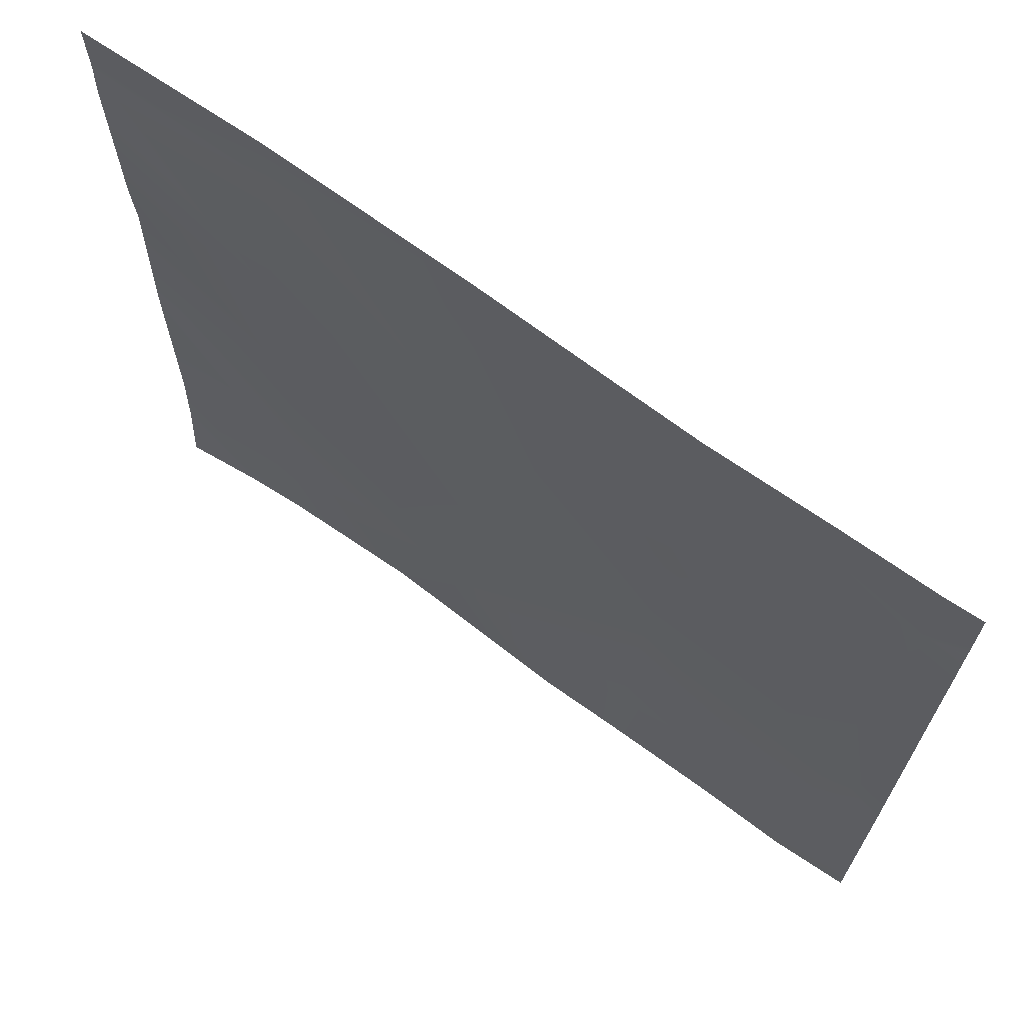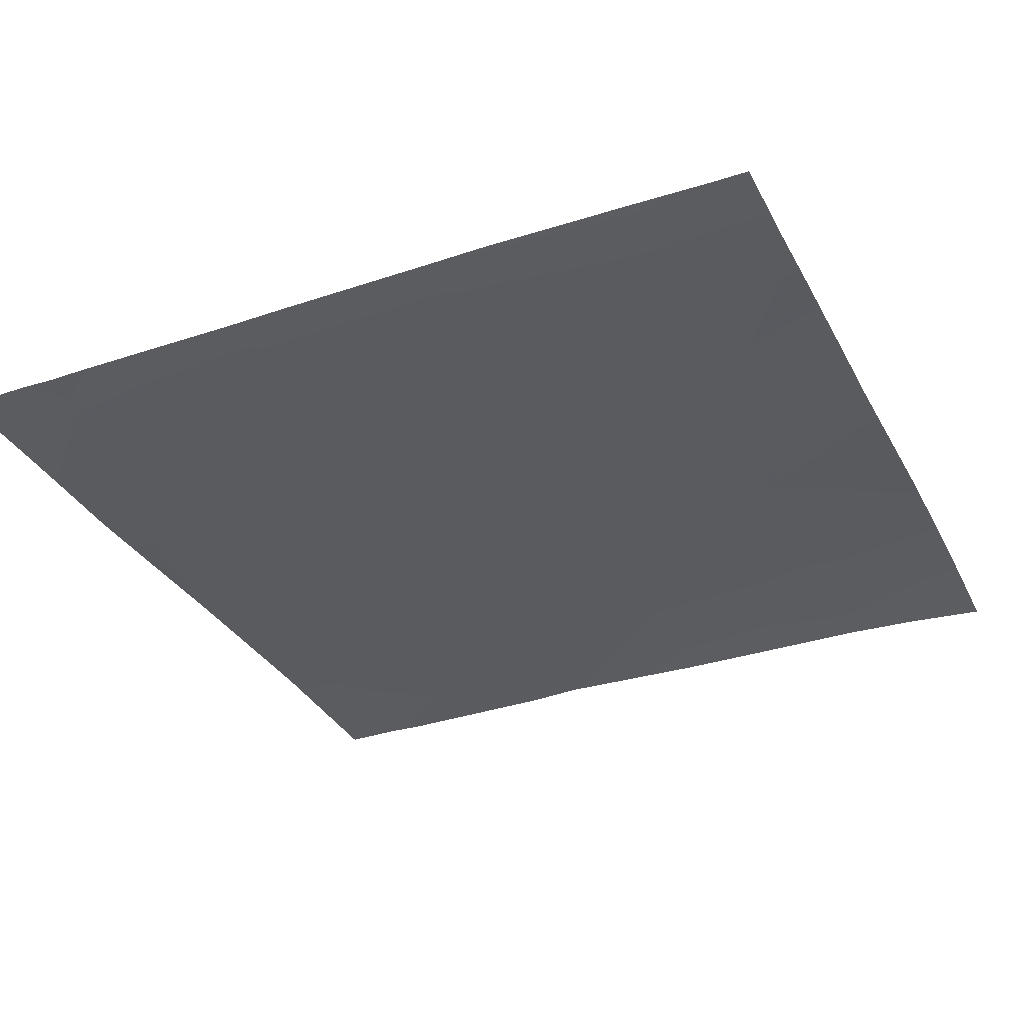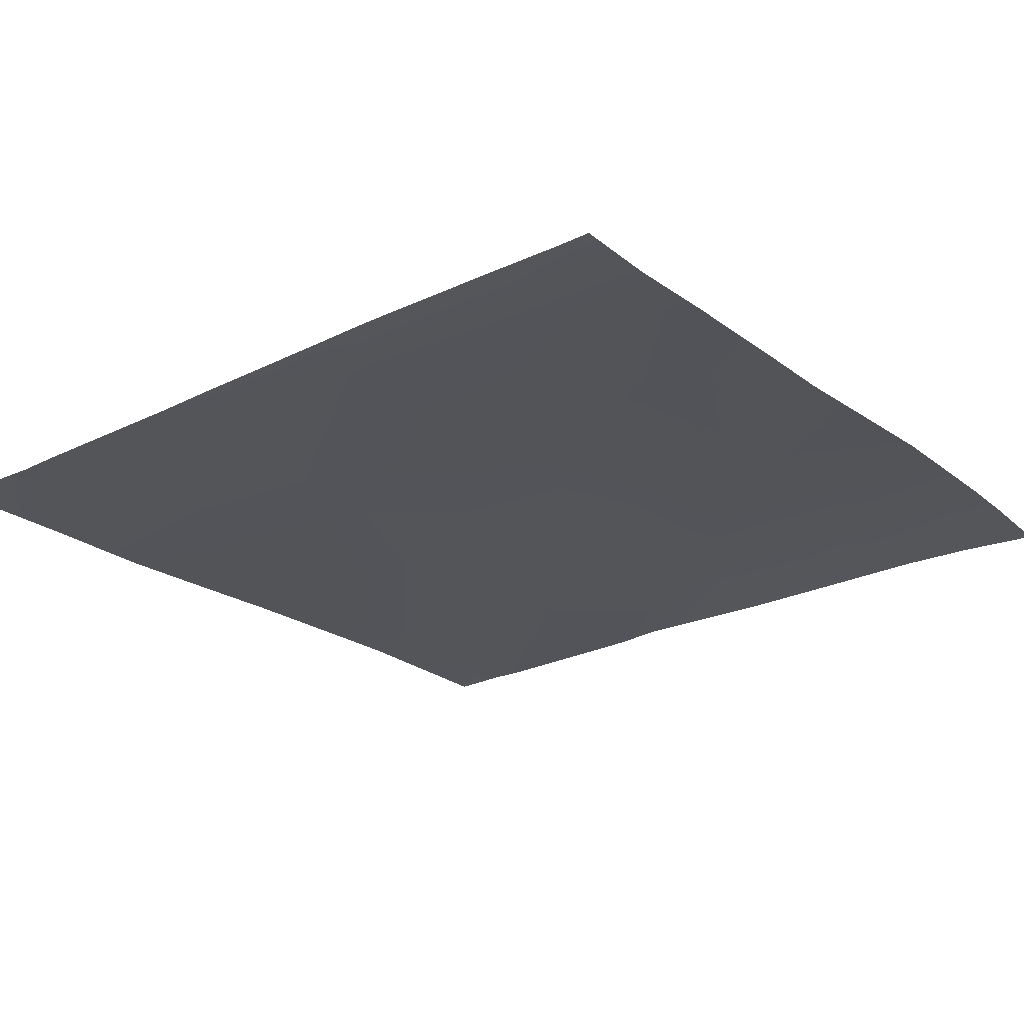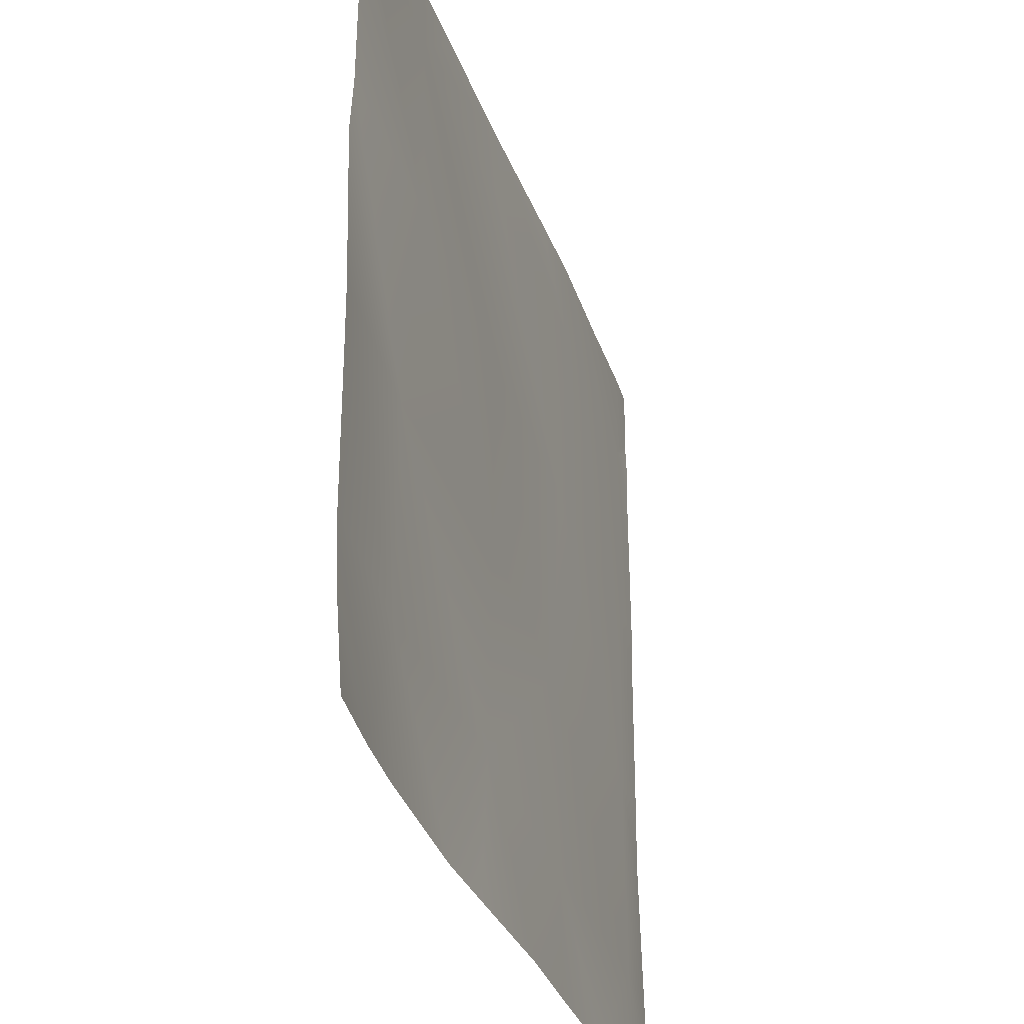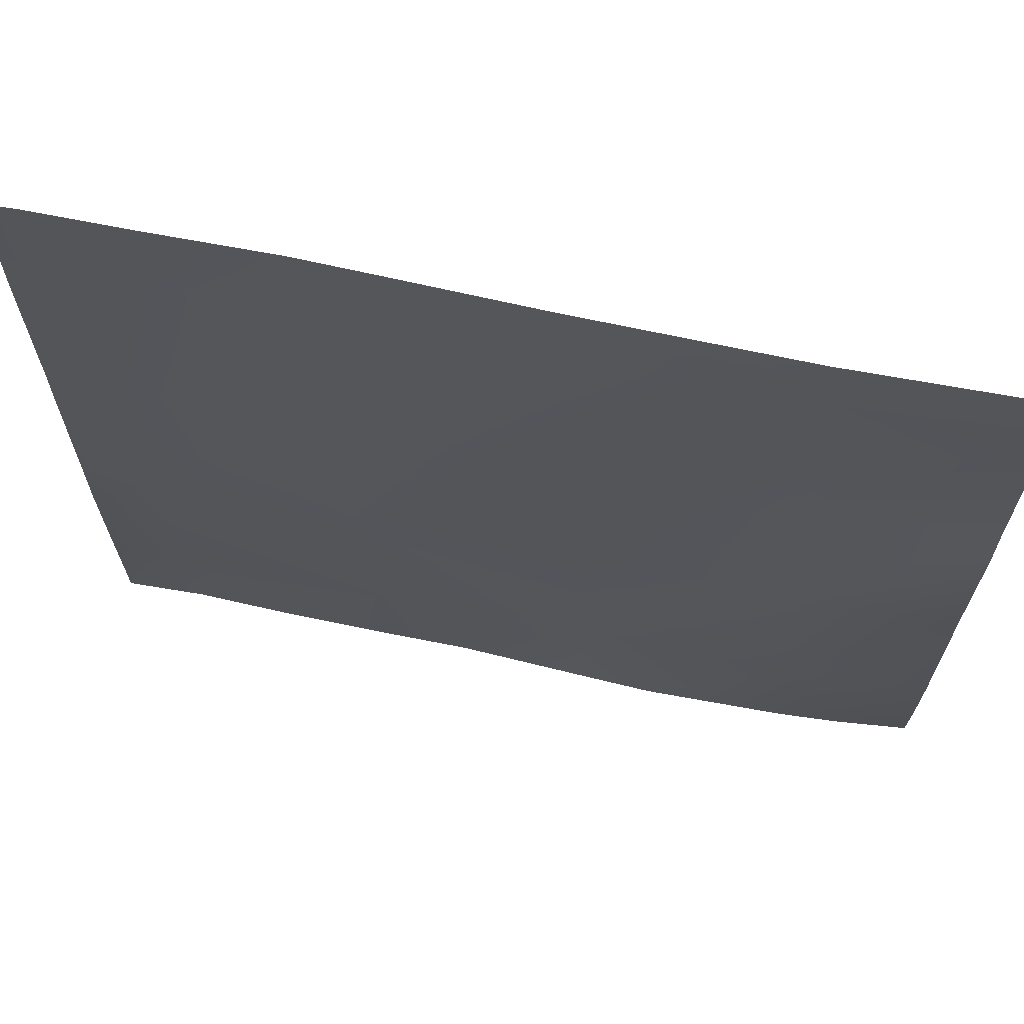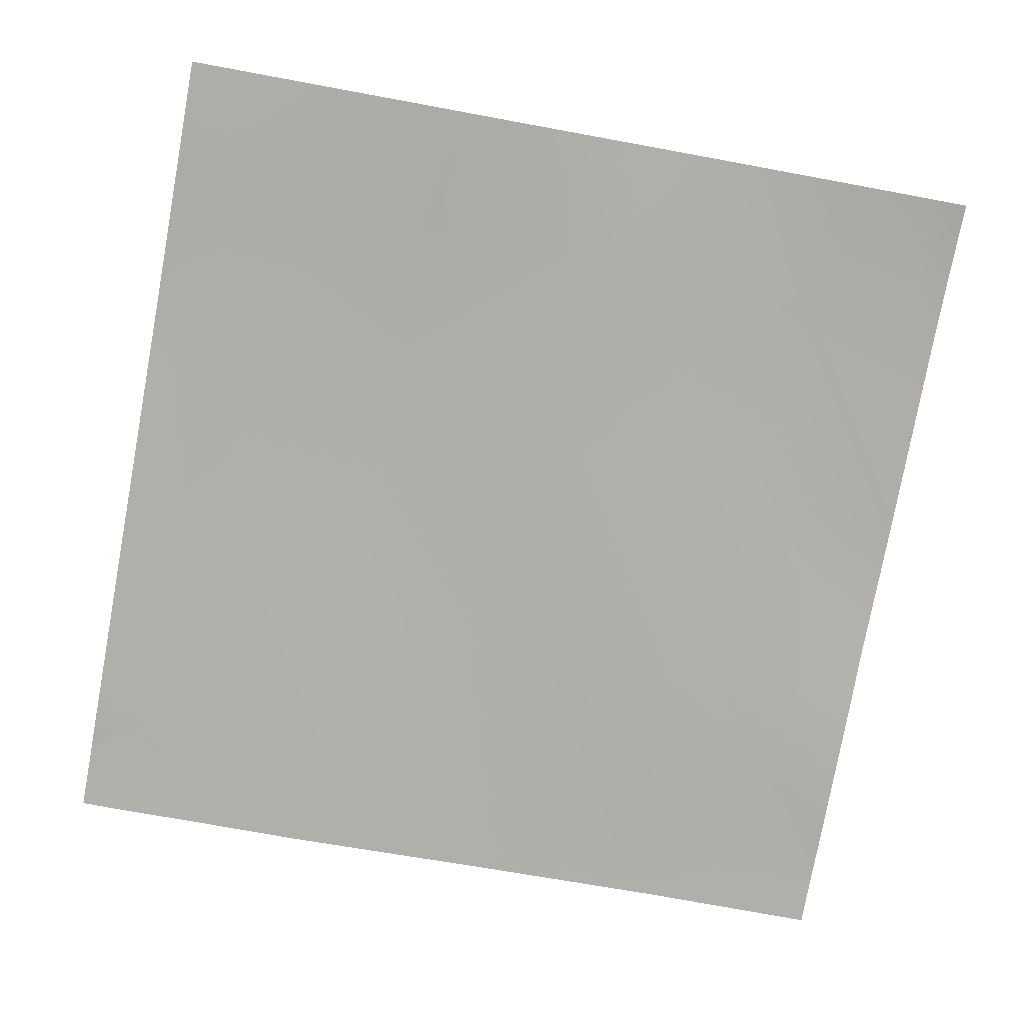
<metadata>
{"format":"obj","ext":"obj","renderer":"f3d","projection":"perspective","resolution":1024,"background":"white","views":[{"elev":69.1,"azim":34.4,"up":"+Z"},{"elev":-34.3,"azim":114.3,"up":"+Y"},{"elev":-25.0,"azim":128.7,"up":"+Y"},{"elev":-33.7,"azim":-73.7,"up":"+Z"},{"elev":67.8,"azim":-169.7,"up":"+Z"},{"elev":-77.9,"azim":169.6,"up":"+Y"}]}
</metadata>
<code>
v 1536 -24.11 768
v 1536 -22.31 792.6
v 1558 -22.4 768
v 1536 -21.31 860.1
v 1579 -19.87 812.7
v 1536 -21.45 815
v 1576 -21.69 768
v 1619 -21.72 768
v 1536 -21.2 879
v 1582 -19.37 876.5
v 1536 -20.69 943
v 1536 -20.93 995.3
v 1585 -22.91 940.3
v 1536 -19.88 927.7
v 1646 -23.67 873.2
v 1589 -20.55 1004
v 1649 -23.09 937
v 1536 -20.5 1007
v 1590 -20.73 1024
v 1536 -20.59 1017
v 1543 -20.66 1024
v 1536 -20.53 1010
v 1642 -23.81 809.3
v 1640 -23.06 768
v 1680 -25.64 768
v 1740 -27.09 768
v 1704 -26.06 768
v 1706 -25 806
v 1710 -22.83 869.8
v 1770 -28.16 802.6
v 1713 -24.6 933.6
v 1653 -22.85 1001
v 1773 -26.69 866.4
v 1716 -26.12 997.4
v 1777 -26.86 930.3
v 1654 -23.02 1024
v 1611 -21.46 1024
v 1536 -20.64 1024
v 1718 -26.24 1024
v 1692 -25.02 1024
v 1780 -26.68 994.1
v 1753 -26.56 1024
v 1768 -28.45 768
v 1792 -27.39 801.5
v 1792 -26.45 845.8
v 1792 -28.04 778.3
v 1792 -28.12 768
v 1792 -26.61 865.5
v 1792 -26.99 929.5
v 1792 -26.82 981
v 1792 -26.75 913.4
v 1792 -27.04 993.4
v 1792 -26.82 999.5
v 1792 -26.63 1005
v 1782 -27.13 1024
v 1792 -26.95 1024
f 1 2 3
f 4 5 6
f 3 5 7
f 3 6 5
f 3 2 6
f 7 5 8
f 5 9 10
f 5 4 9
f 11 12 13
f 11 10 14
f 11 13 10
f 10 13 15
f 13 16 17
f 18 13 12
f 18 16 13
f 9 14 10
f 19 20 21
f 19 22 20
f 22 16 18
f 22 19 16
f 23 5 10
f 23 8 5
f 23 24 8
f 24 23 25
f 26 27 28
f 28 29 30
f 28 25 23
f 28 27 25
f 28 23 29
f 17 15 13
f 15 17 29
f 31 17 32
f 17 31 29
f 31 33 29
f 31 32 34
f 23 15 29
f 32 17 16
f 35 31 34
f 15 23 10
f 36 16 37
f 36 32 16
f 38 21 20
f 39 34 40
f 39 41 34
f 39 42 41
f 37 16 19
f 36 34 32
f 36 40 34
f 26 30 43
f 26 28 30
f 33 30 29
f 44 33 45
f 44 30 33
f 44 46 30
f 47 30 46
f 47 43 30
f 45 33 48
f 41 35 34
f 49 41 50
f 49 35 41
f 49 51 35
f 52 50 41
f 48 35 51
f 48 33 35
f 53 41 54
f 53 52 41
f 35 33 31
f 55 54 41
f 55 56 54
f 55 41 42

</code>
